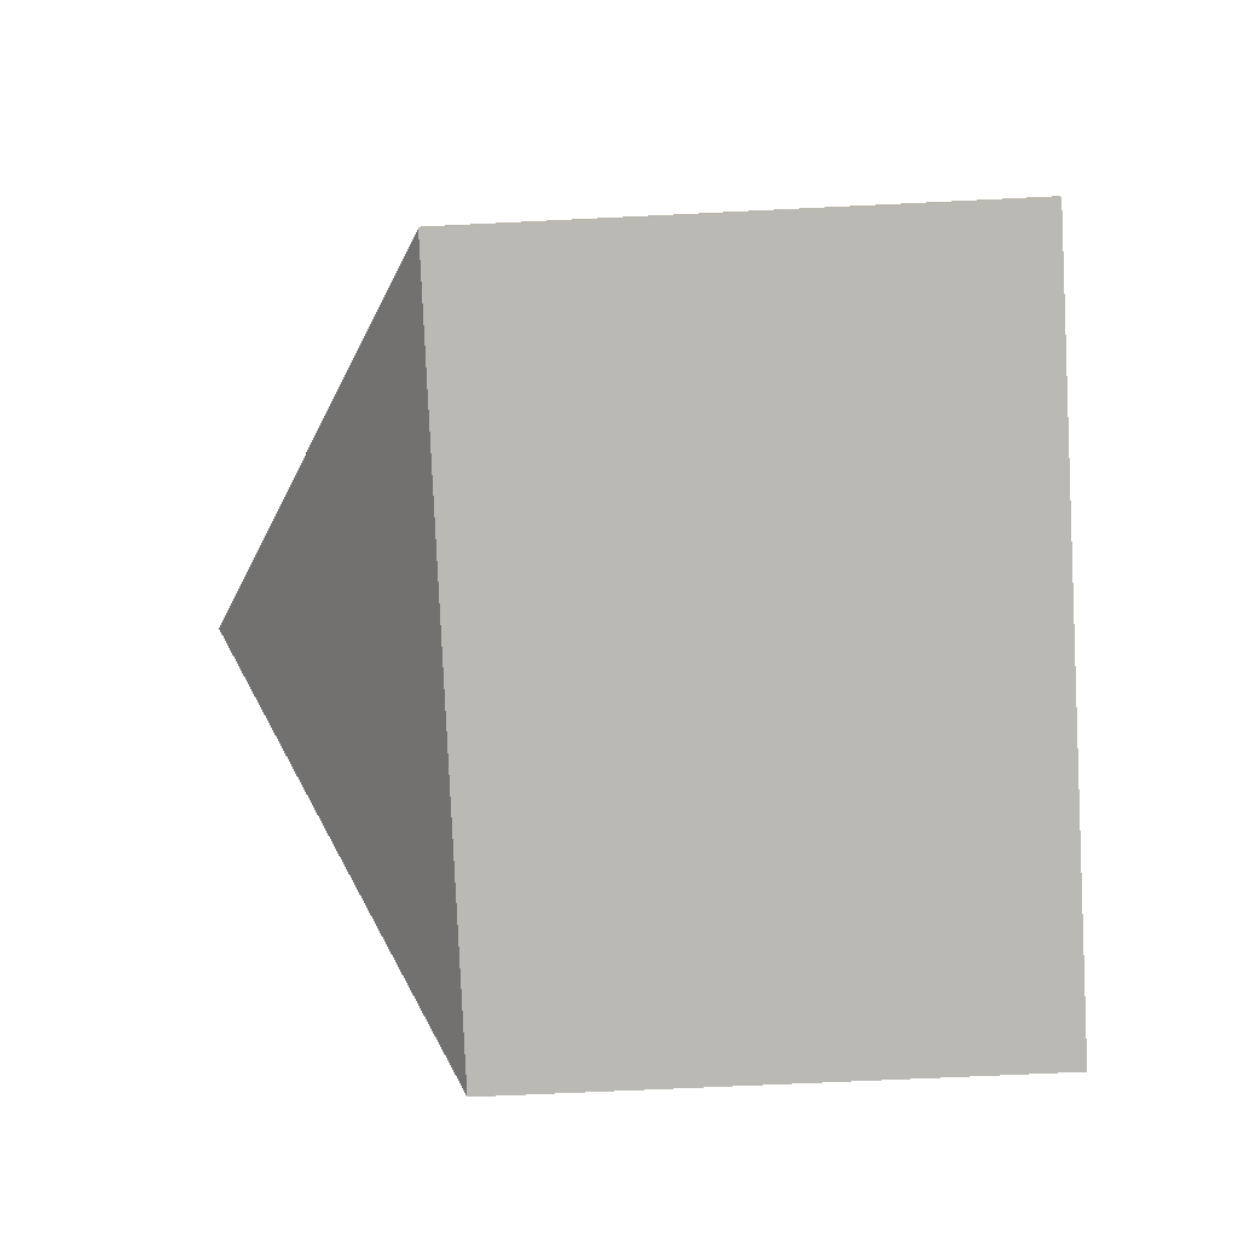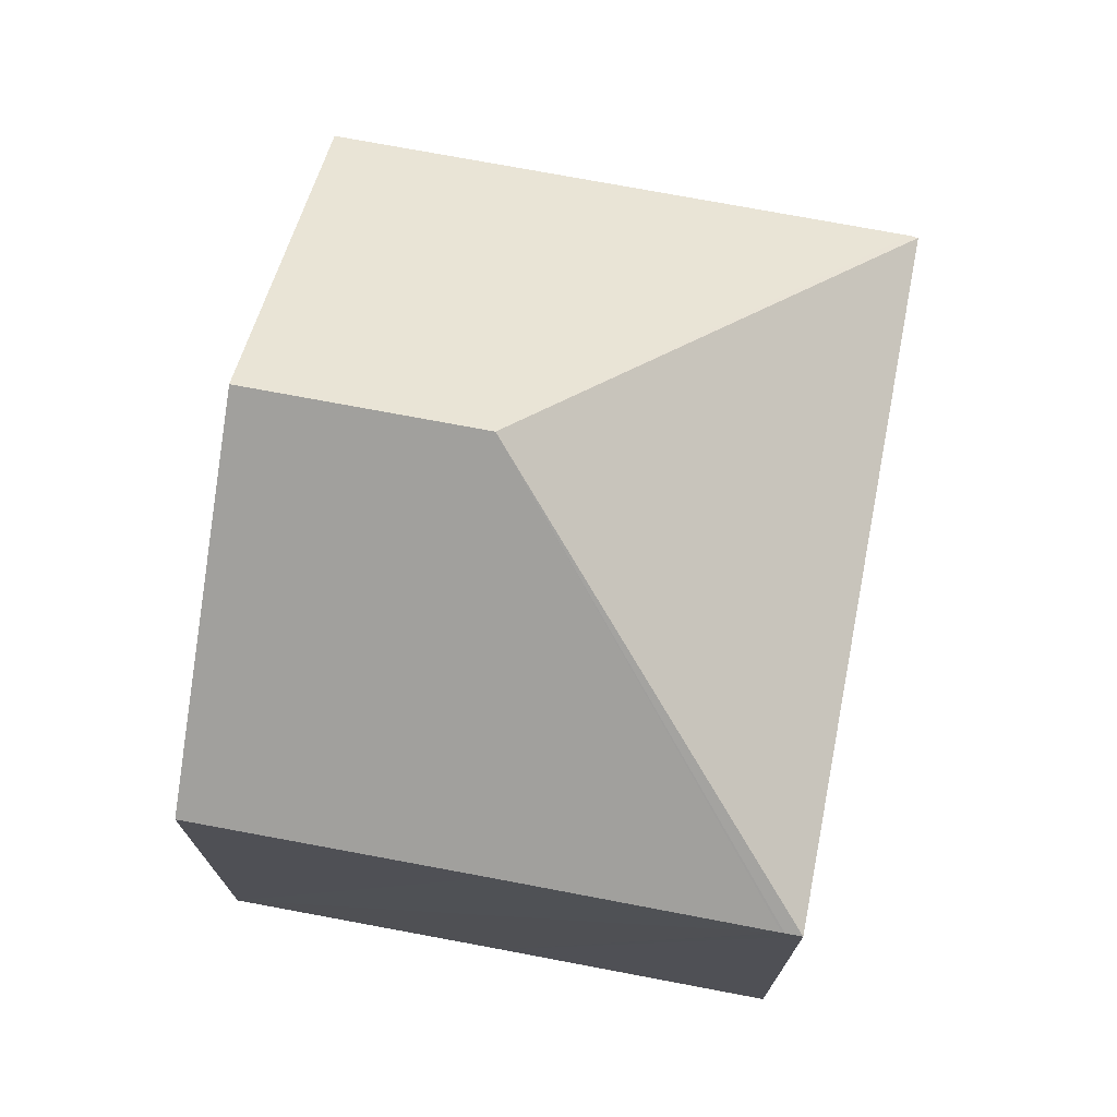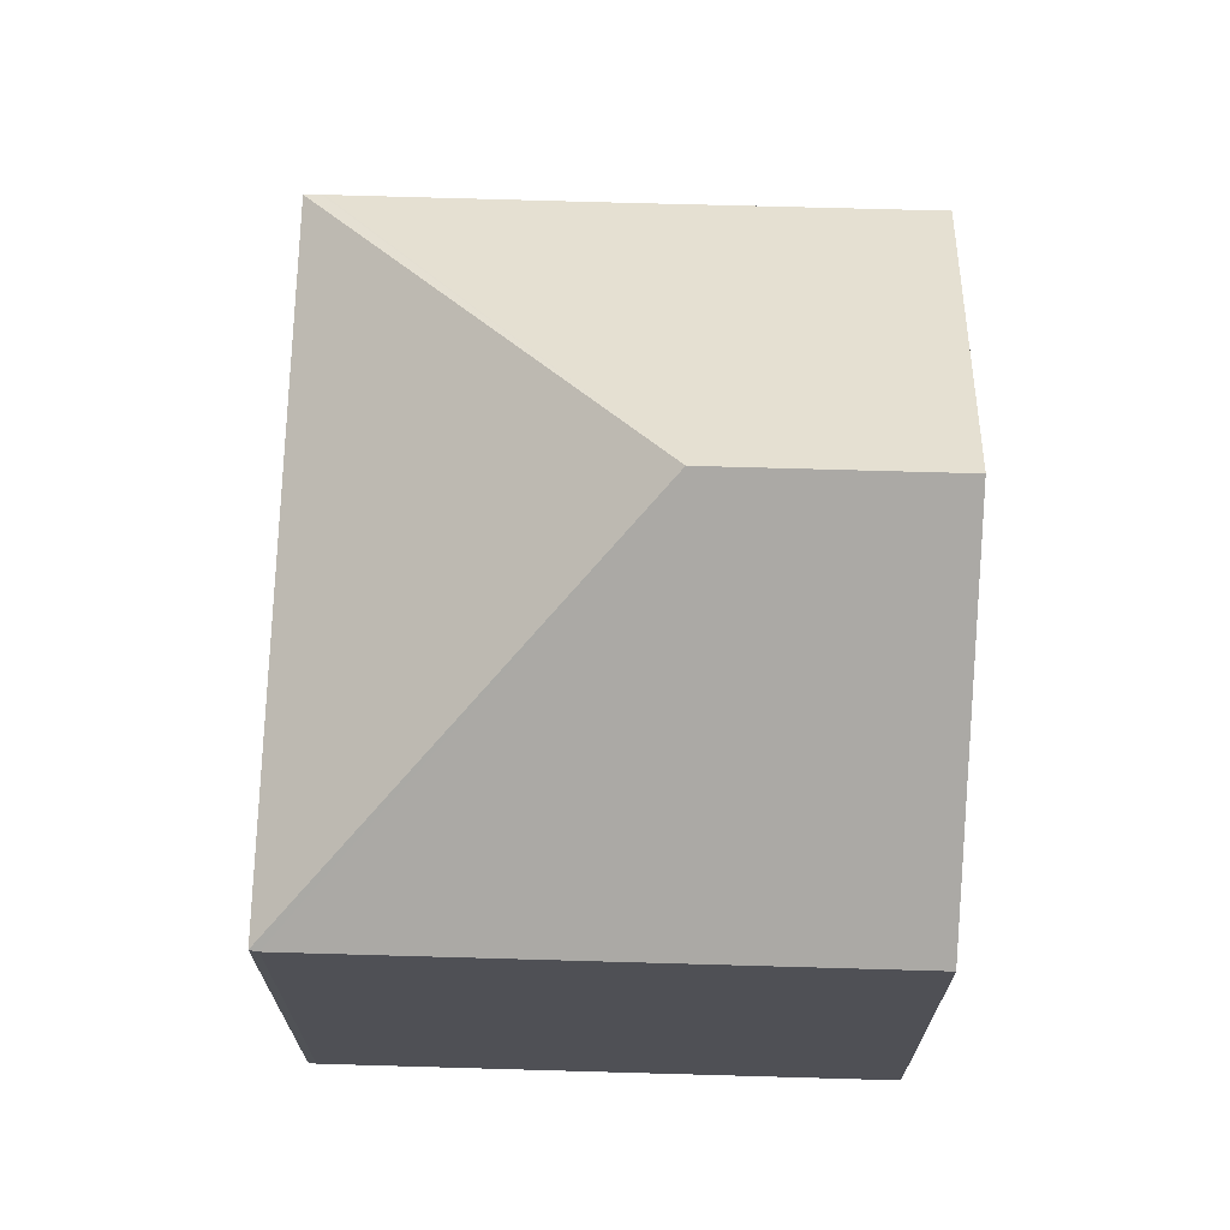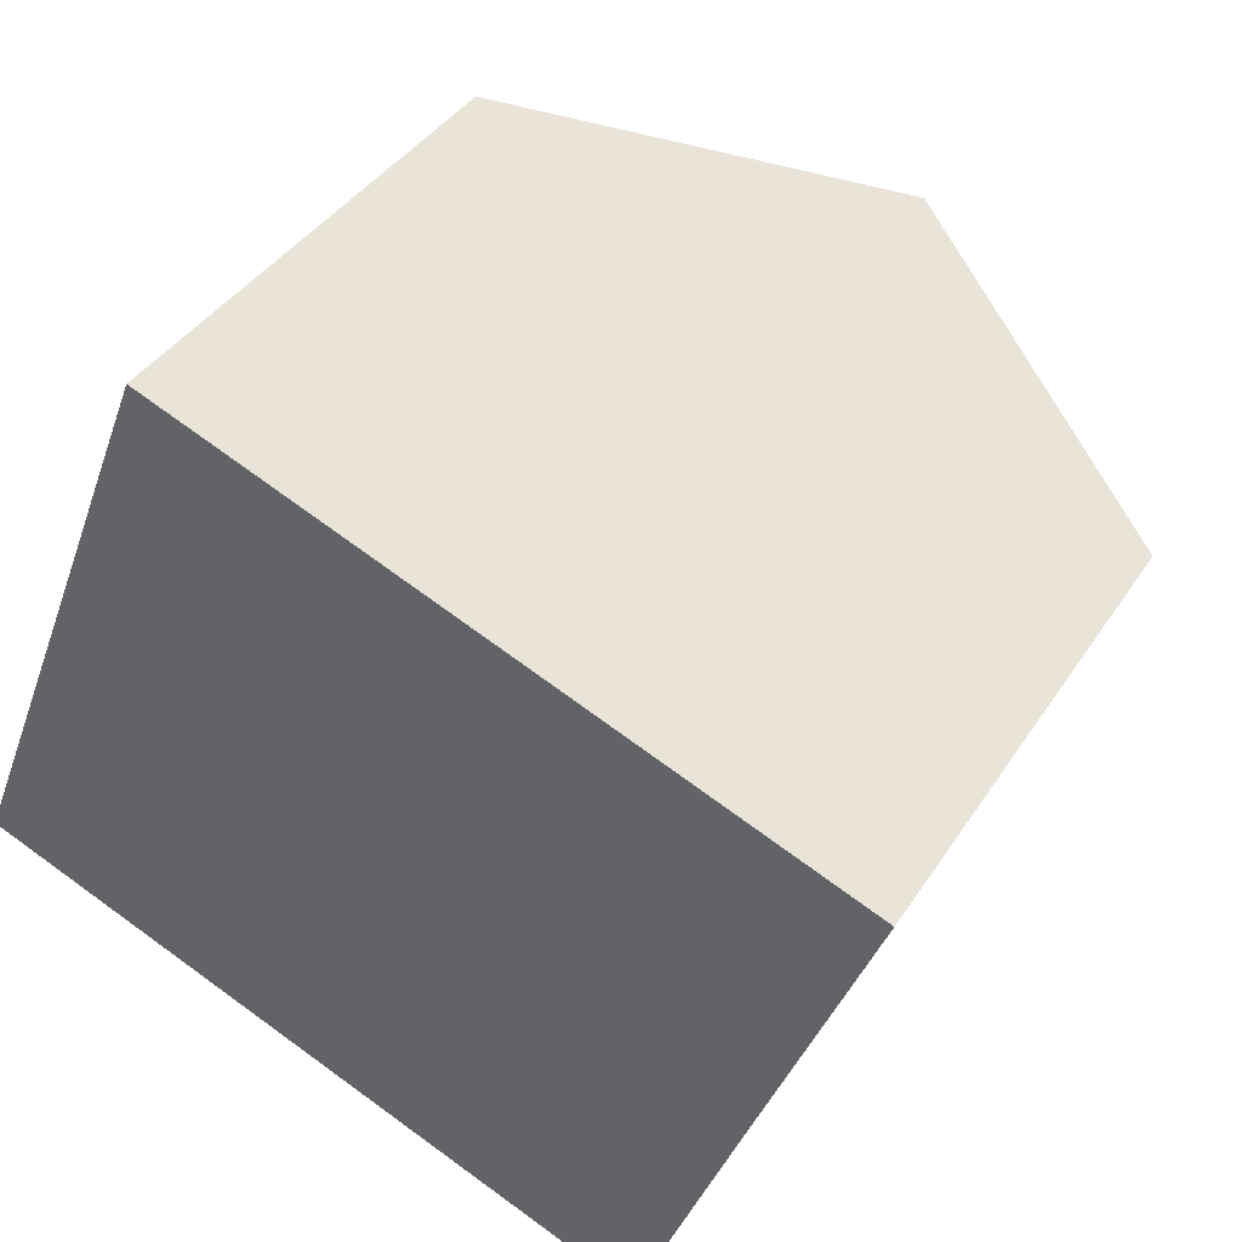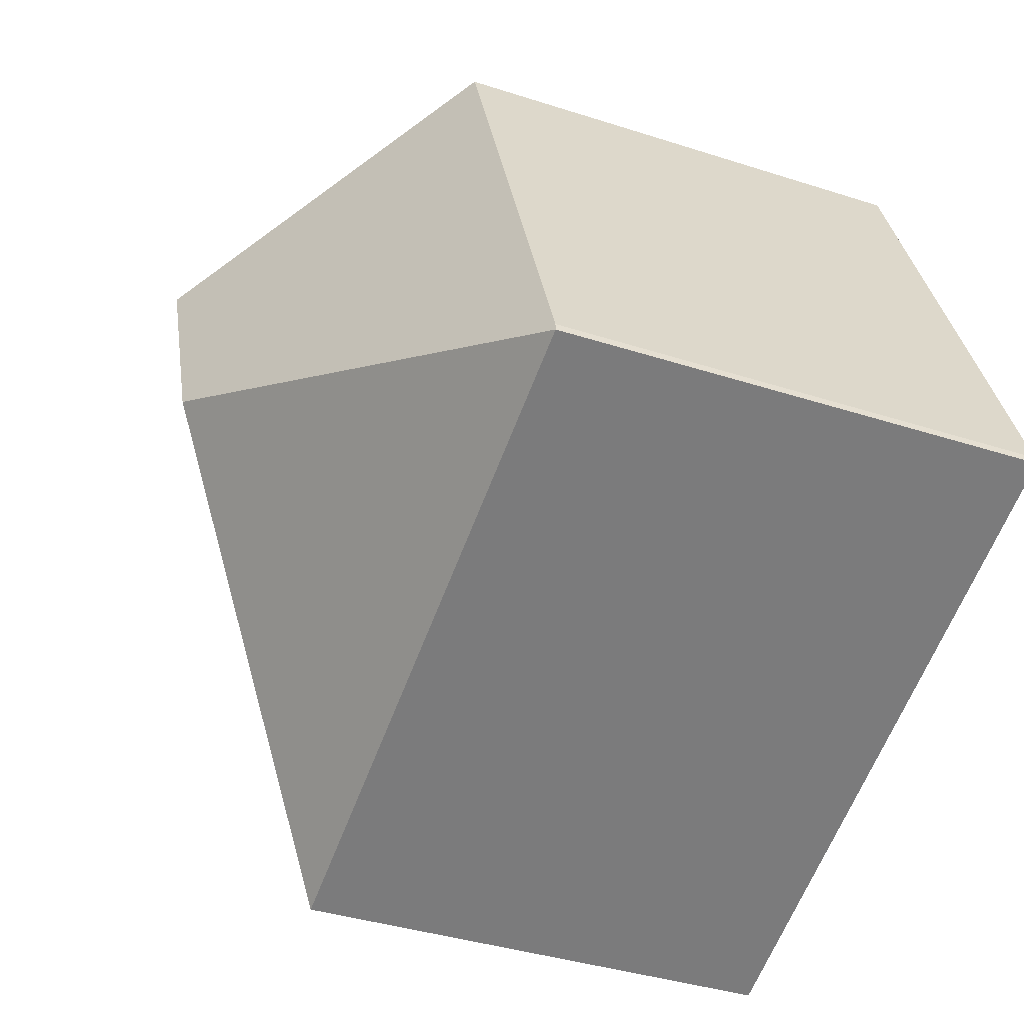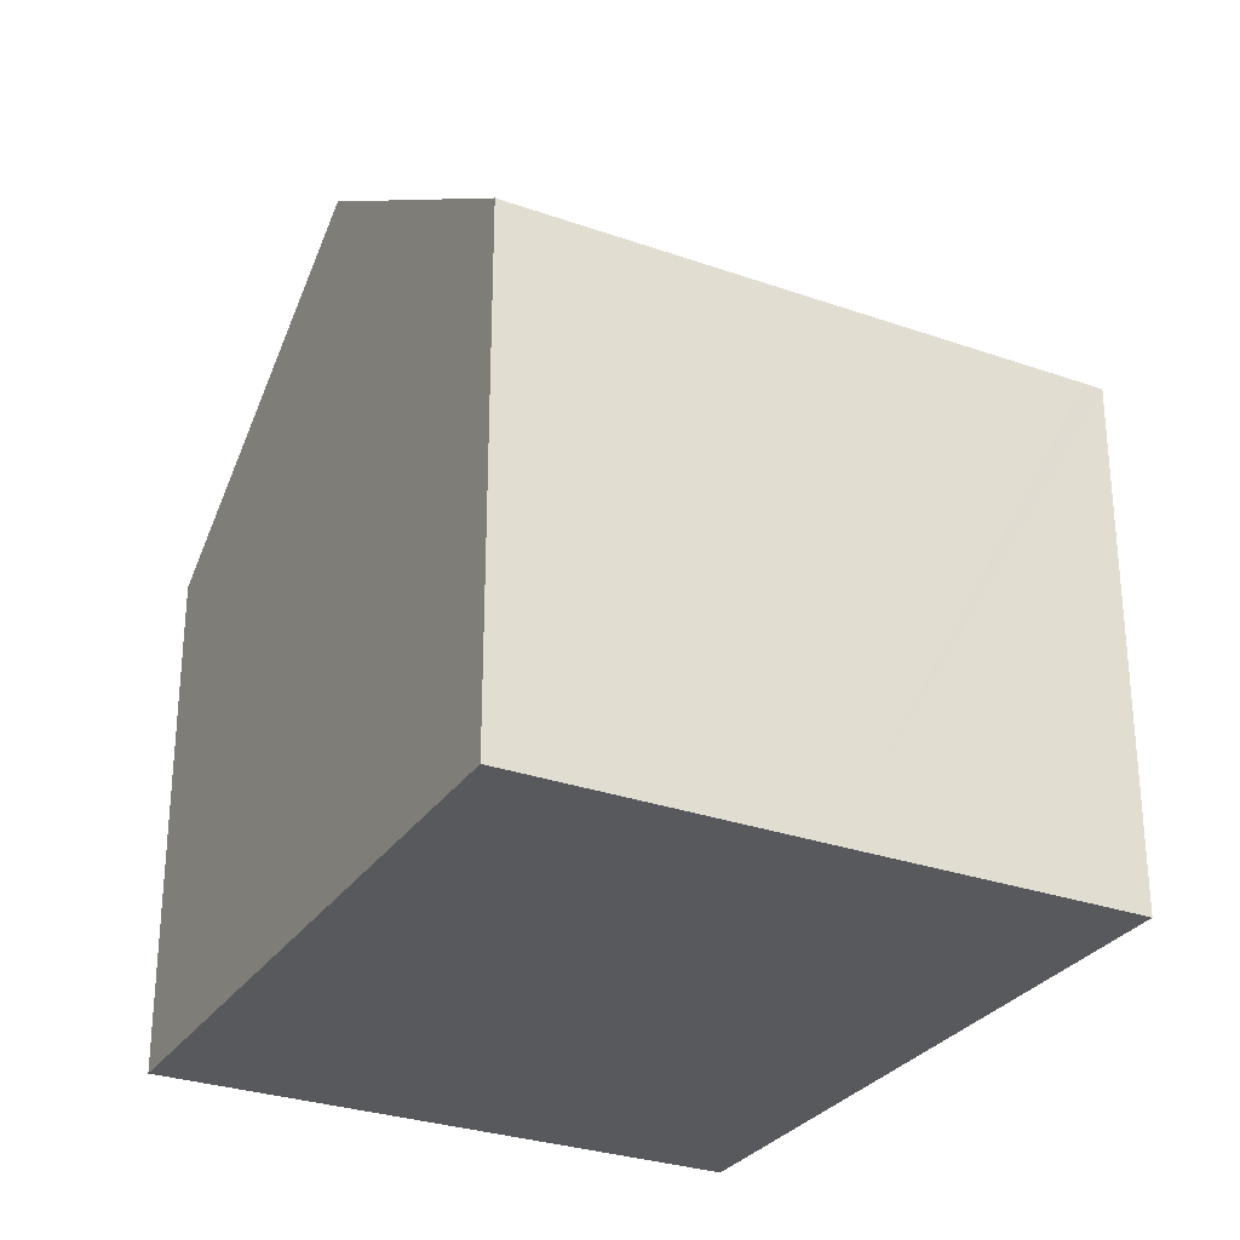
<metadata>
{"format":"obj","ext":"obj","renderer":"f3d","projection":"perspective","resolution":1024,"background":"white","views":[{"elev":-61.7,"azim":-87.1,"up":"+Z"},{"elev":74.2,"azim":122.1,"up":"+Y"},{"elev":70.8,"azim":-66.9,"up":"+Y"},{"elev":39.0,"azim":29.4,"up":"+Z"},{"elev":-38.1,"azim":-112.3,"up":"+Z"},{"elev":-29.2,"azim":83.8,"up":"+Y"}]}
</metadata>
<code>
v  6.163 9.984 2.7
v  8.956 6.821 -3.217
v  8.942 6.822 -3.251
v  10.3 6.826 0.231
v  11.79 6.821 3.986
v  7.347 9.984 5.711
v  8.855 6.816 -3.466
v  0 6.832 4.183e-16
v  0.029 6.821 0.118
v  2.521 6.821 6.457
v  2.906 6.821 7.437
v  0 0 0
v  8.855 2.122e-16 -3.466
v  0.029 -7.225e-18 0.118
v  2.521 -3.954e-16 6.457
v  2.906 -4.554e-16 7.437
v  11.79 -2.441e-16 3.986
v  7.347 -3.497e-16 5.711
v  10.3 -1.414e-17 0.231
v  8.942 1.991e-16 -3.251
v  8.956 1.97e-16 -3.217
g defaultobject
f 1 2 3
f 2 1 4
f 4 1 5
f 5 1 6
f 1 3 7
f 1 7 8
f 9 1 8
f 1 9 10
f 1 10 6
f 6 10 11
f 7 12 8
f 12 7 13
f 12 9 8
f 9 12 14
f 14 10 9
f 10 14 11
f 11 14 15
f 11 15 16
f 16 6 11
f 6 16 5
f 5 16 17
f 17 16 18
f 17 4 5
f 4 17 2
f 2 17 19
f 2 19 3
f 3 19 7
f 7 19 13
f 13 19 20
f 20 19 21
f 18 19 17
f 19 18 16
f 19 16 21
f 21 16 15
f 21 15 14
f 21 14 20
f 20 14 13
f 13 14 12

</code>
